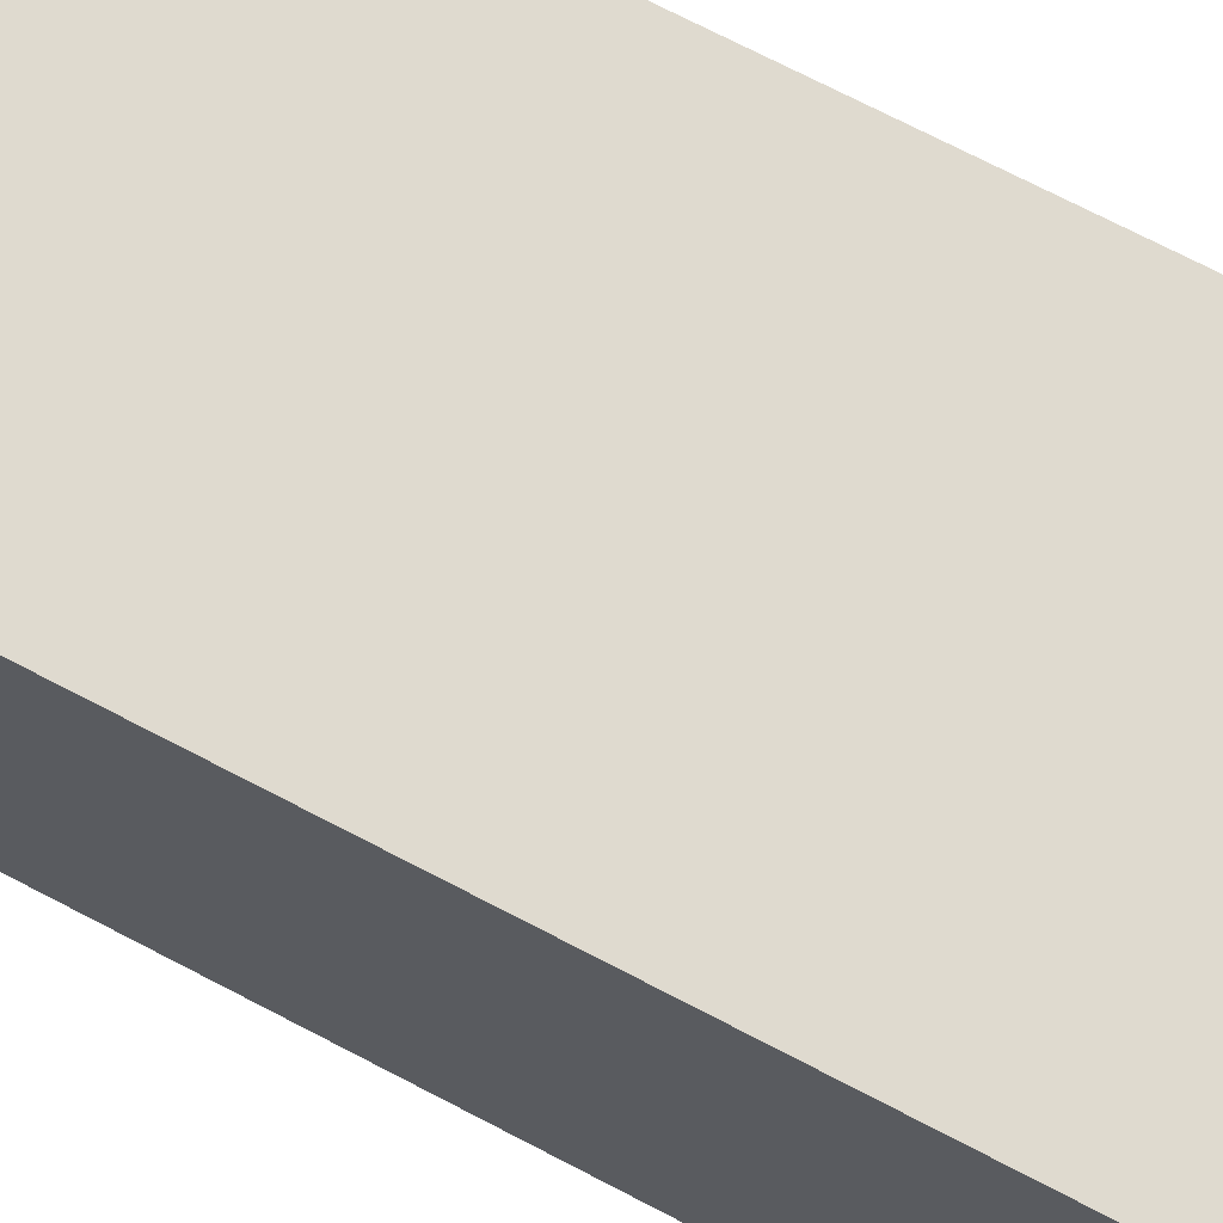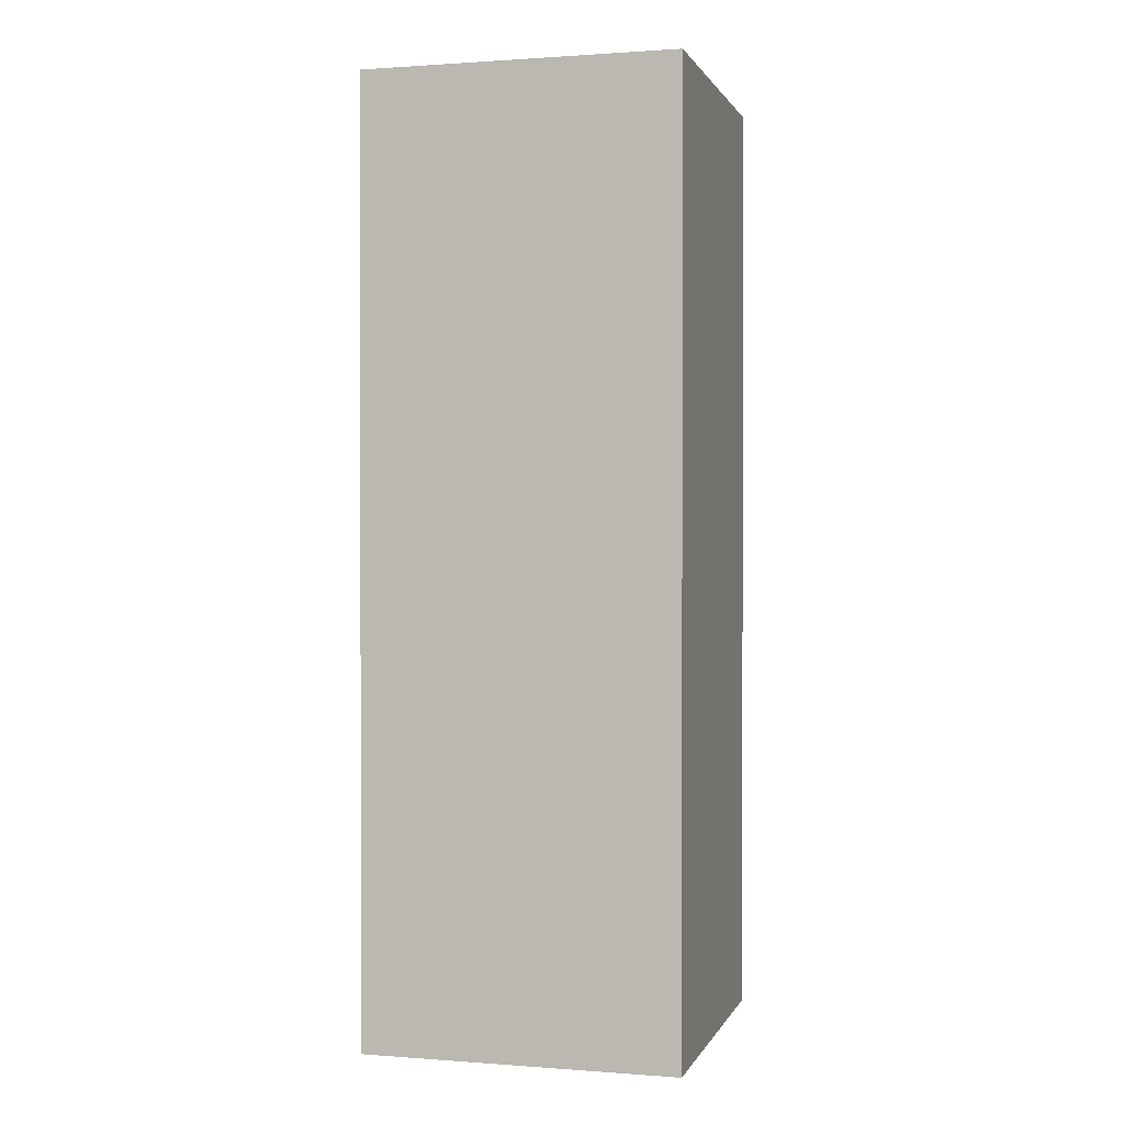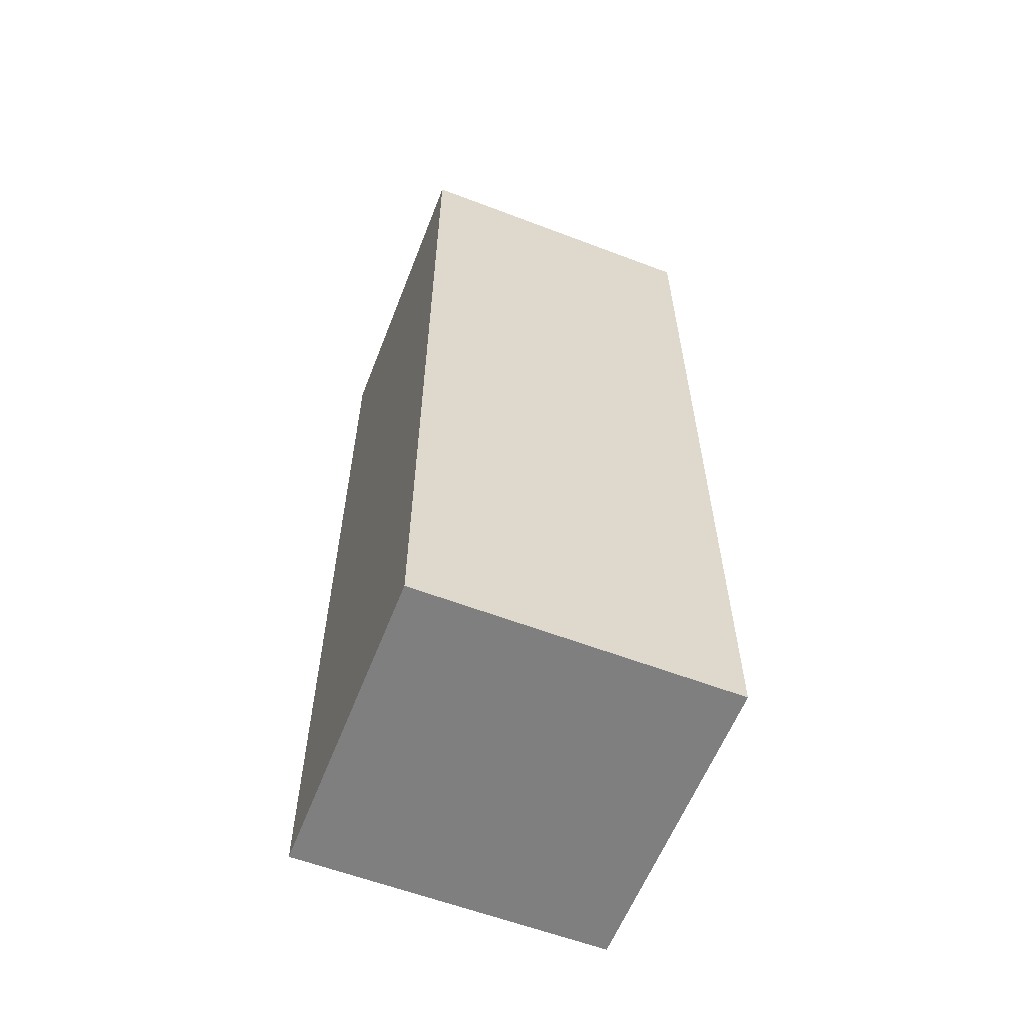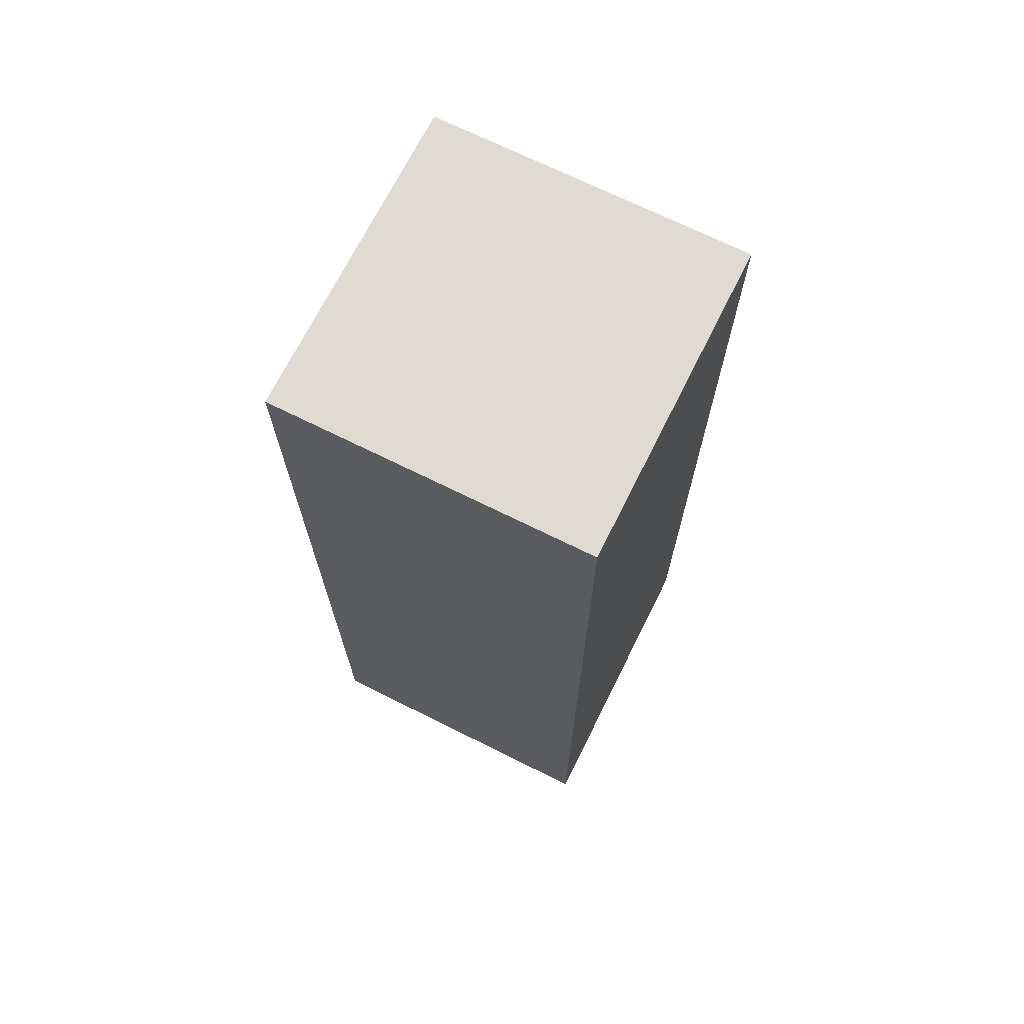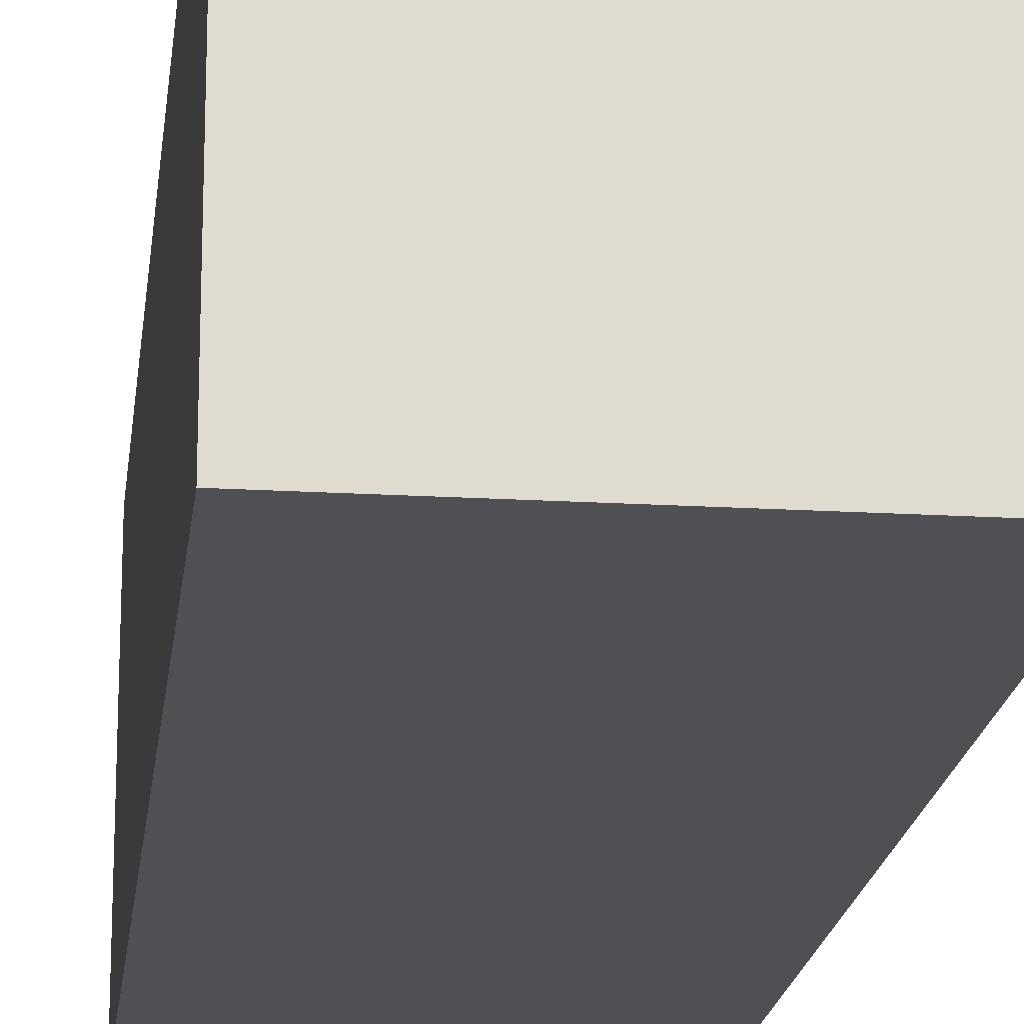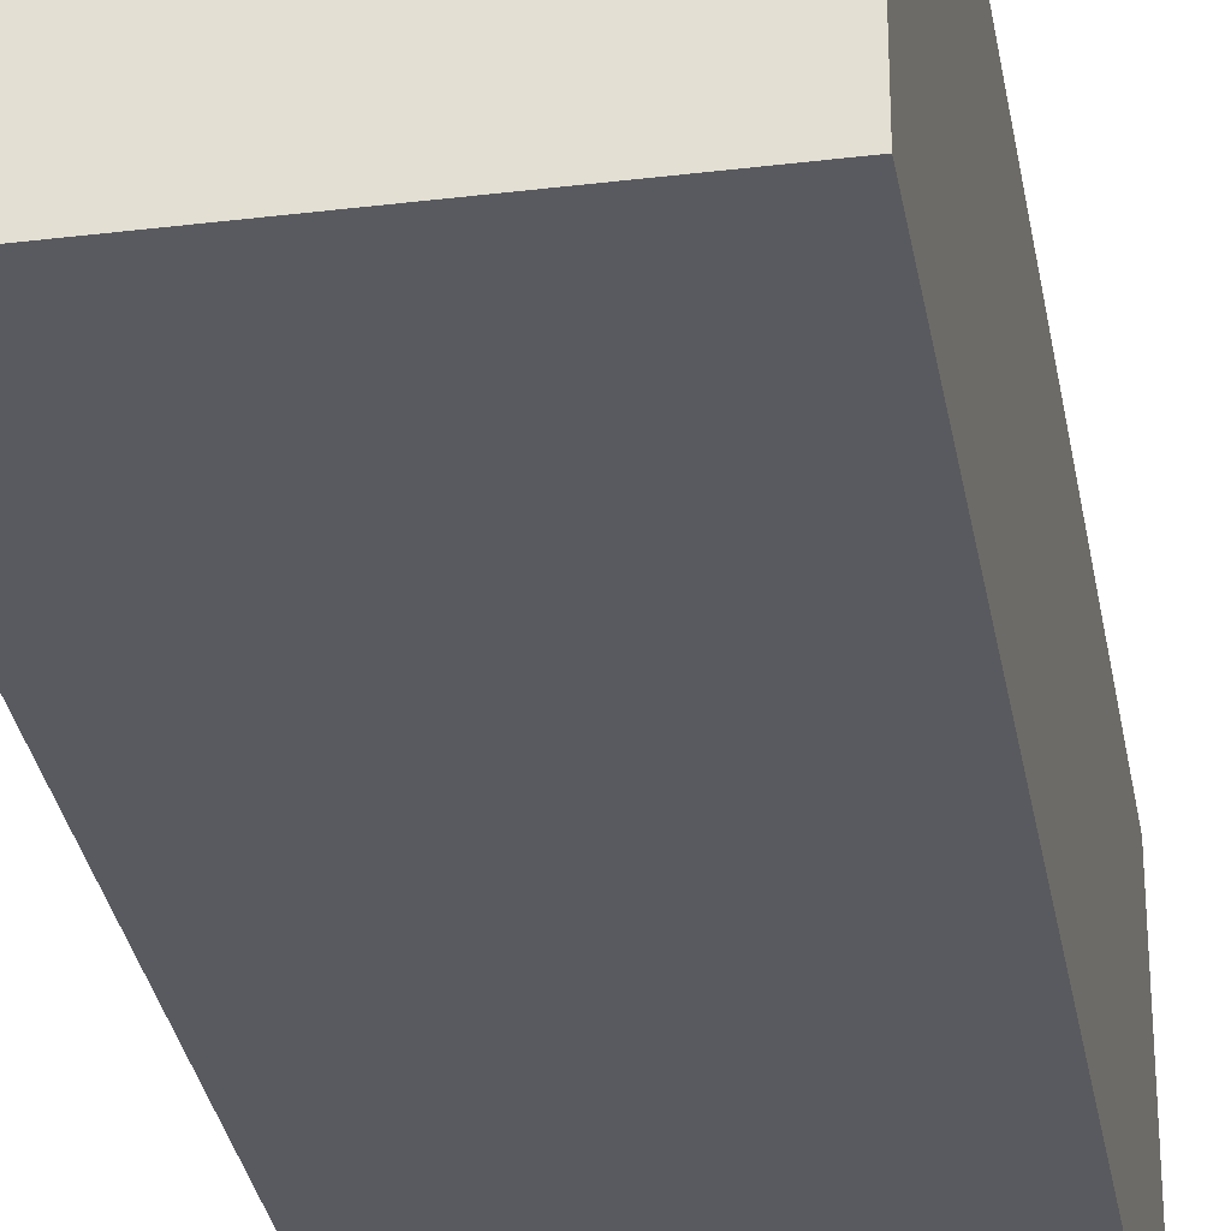
<metadata>
{"format":"obj","ext":"obj","renderer":"f3d","projection":"perspective","resolution":1024,"background":"white","views":[{"elev":70.8,"azim":117.7,"up":"+Z"},{"elev":0.9,"azim":-164.7,"up":"+Y"},{"elev":-59.8,"azim":68.7,"up":"+Y"},{"elev":70.1,"azim":-63.5,"up":"+Y"},{"elev":-18.8,"azim":-6.5,"up":"+Z"},{"elev":-31.9,"azim":-170.3,"up":"+Z"}]}
</metadata>
<code>
v 50 300 -50
v 50 200 -50
v 50 100 -50
v 50 0 -50
v -50 300 -50
v -50 200 -50
v -50 100 -50
v -50 0 -50
v -50 300 50
v -50 200 50
v -50 100 50
v -50 0 50
v 50 300 50
v 50 200 50
v 50 100 50
v 50 0 50
f 2 6 5 1
f 3 7 6 2
f 4 8 7 3
f 6 10 9 5
f 7 11 10 6
f 8 12 11 7
f 10 14 13 9
f 11 15 14 10
f 12 16 15 11
f 14 2 1 13
f 15 3 2 14
f 16 4 3 15
f 1 5 9 13
f 16 12 8 4

</code>
